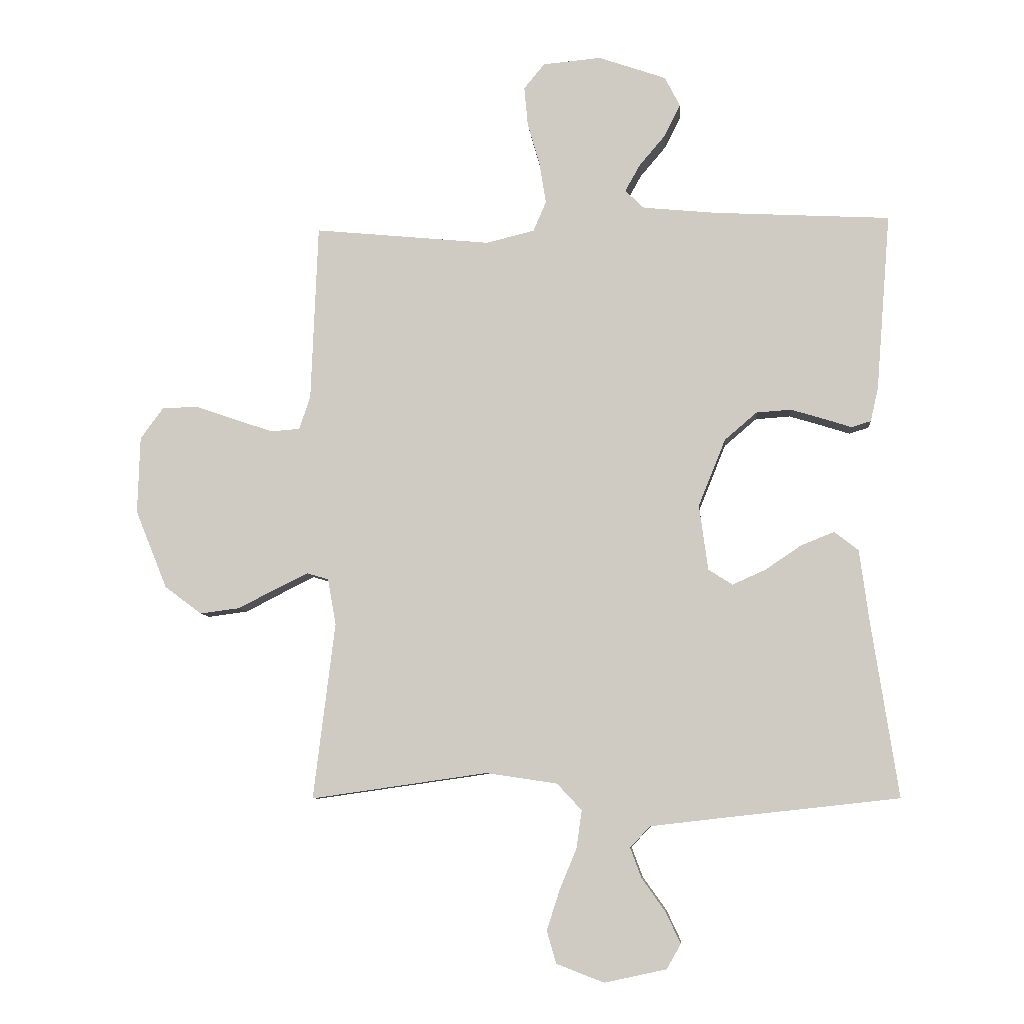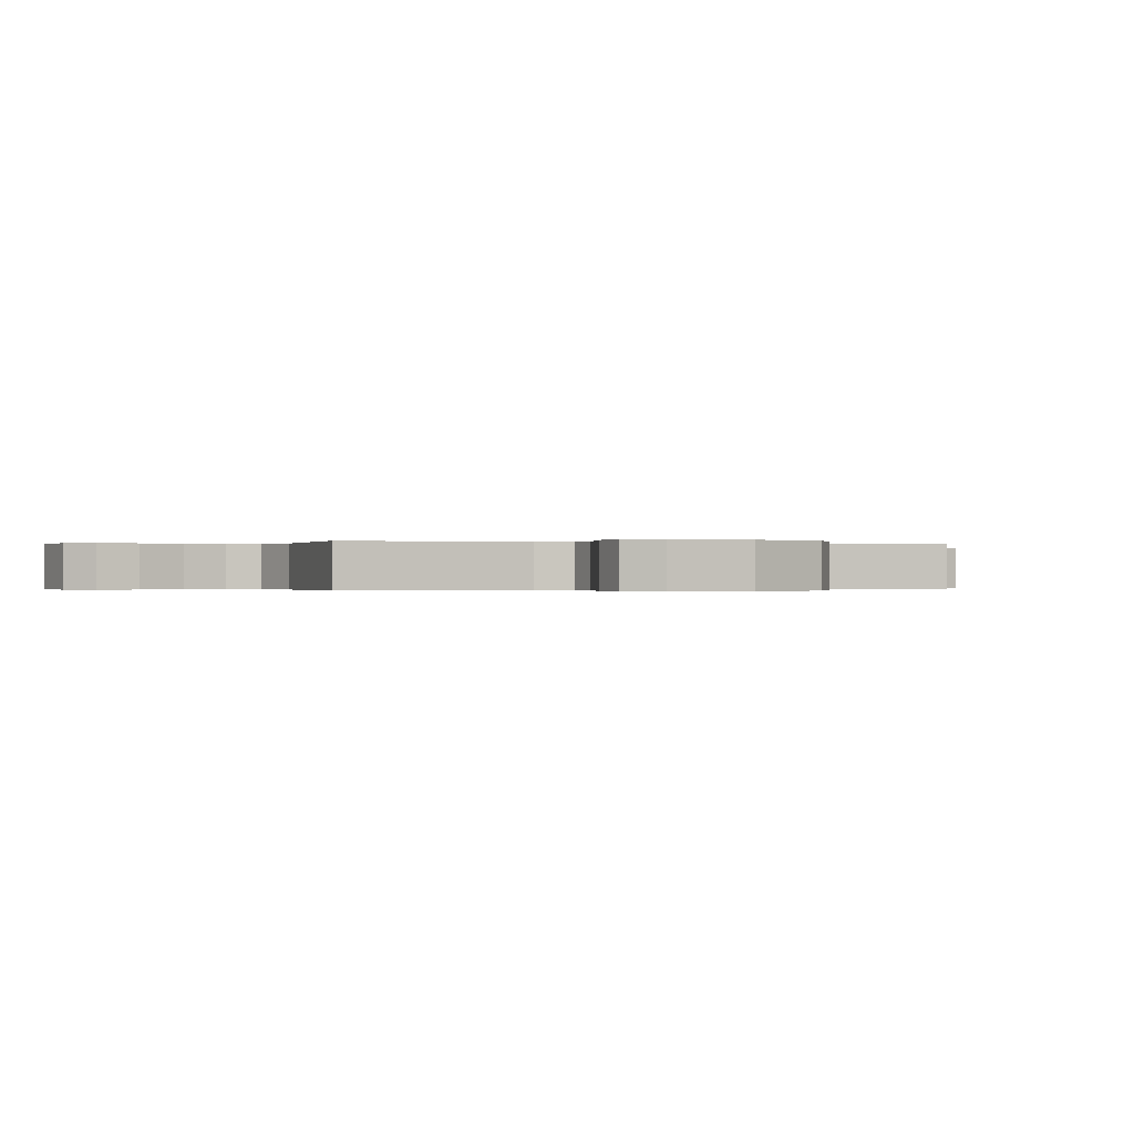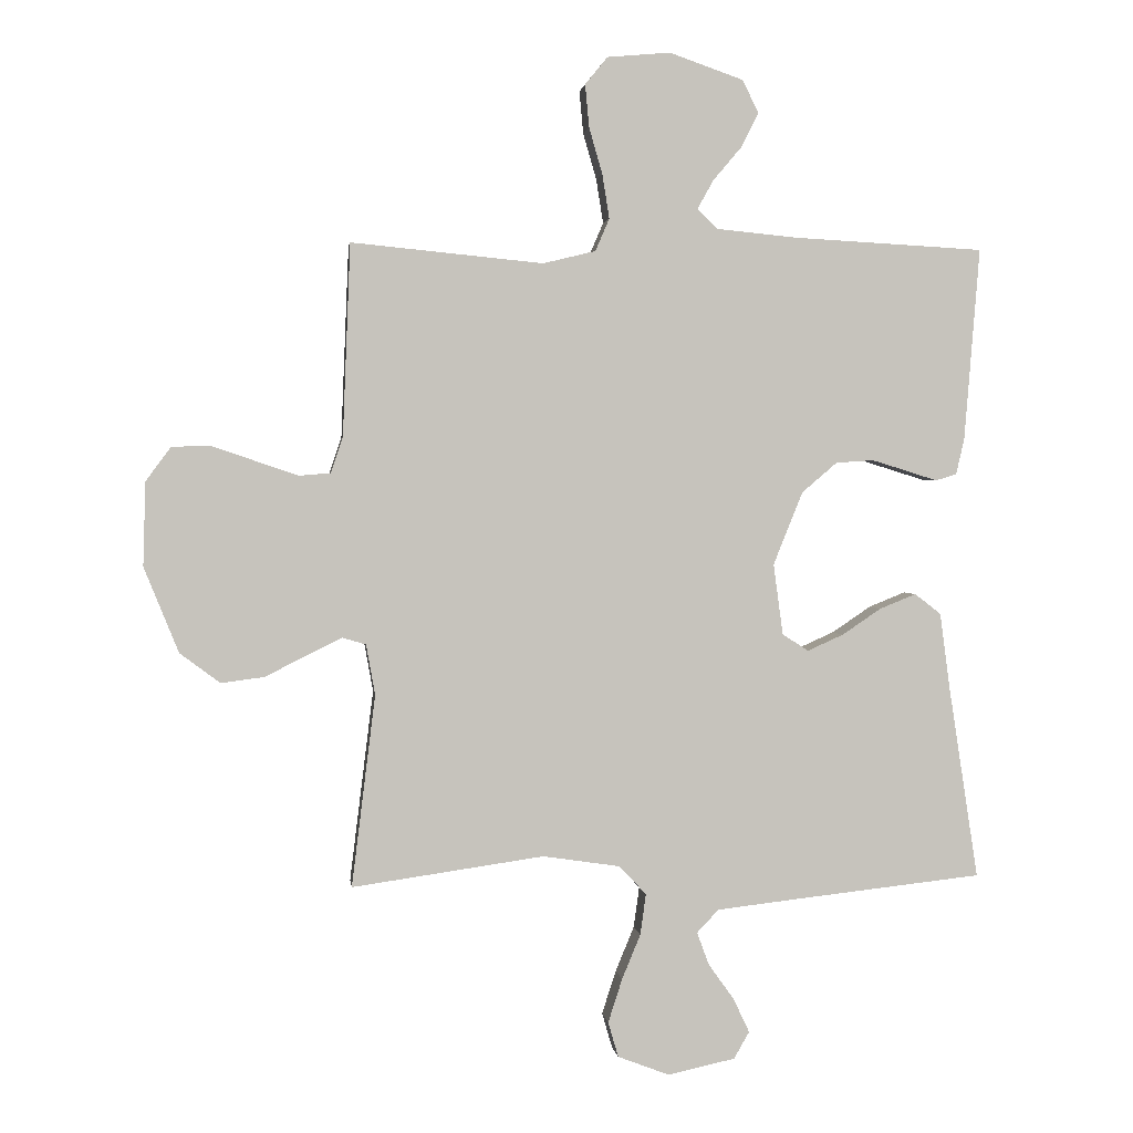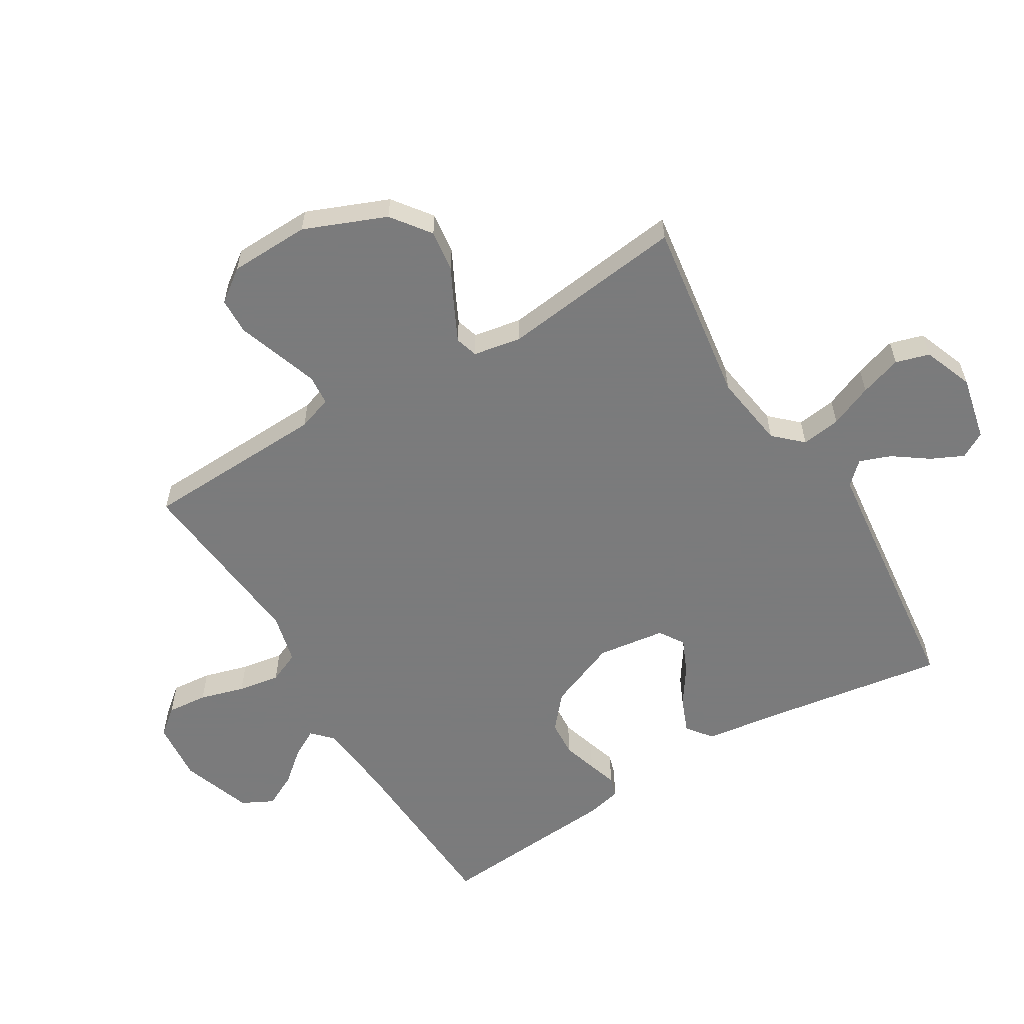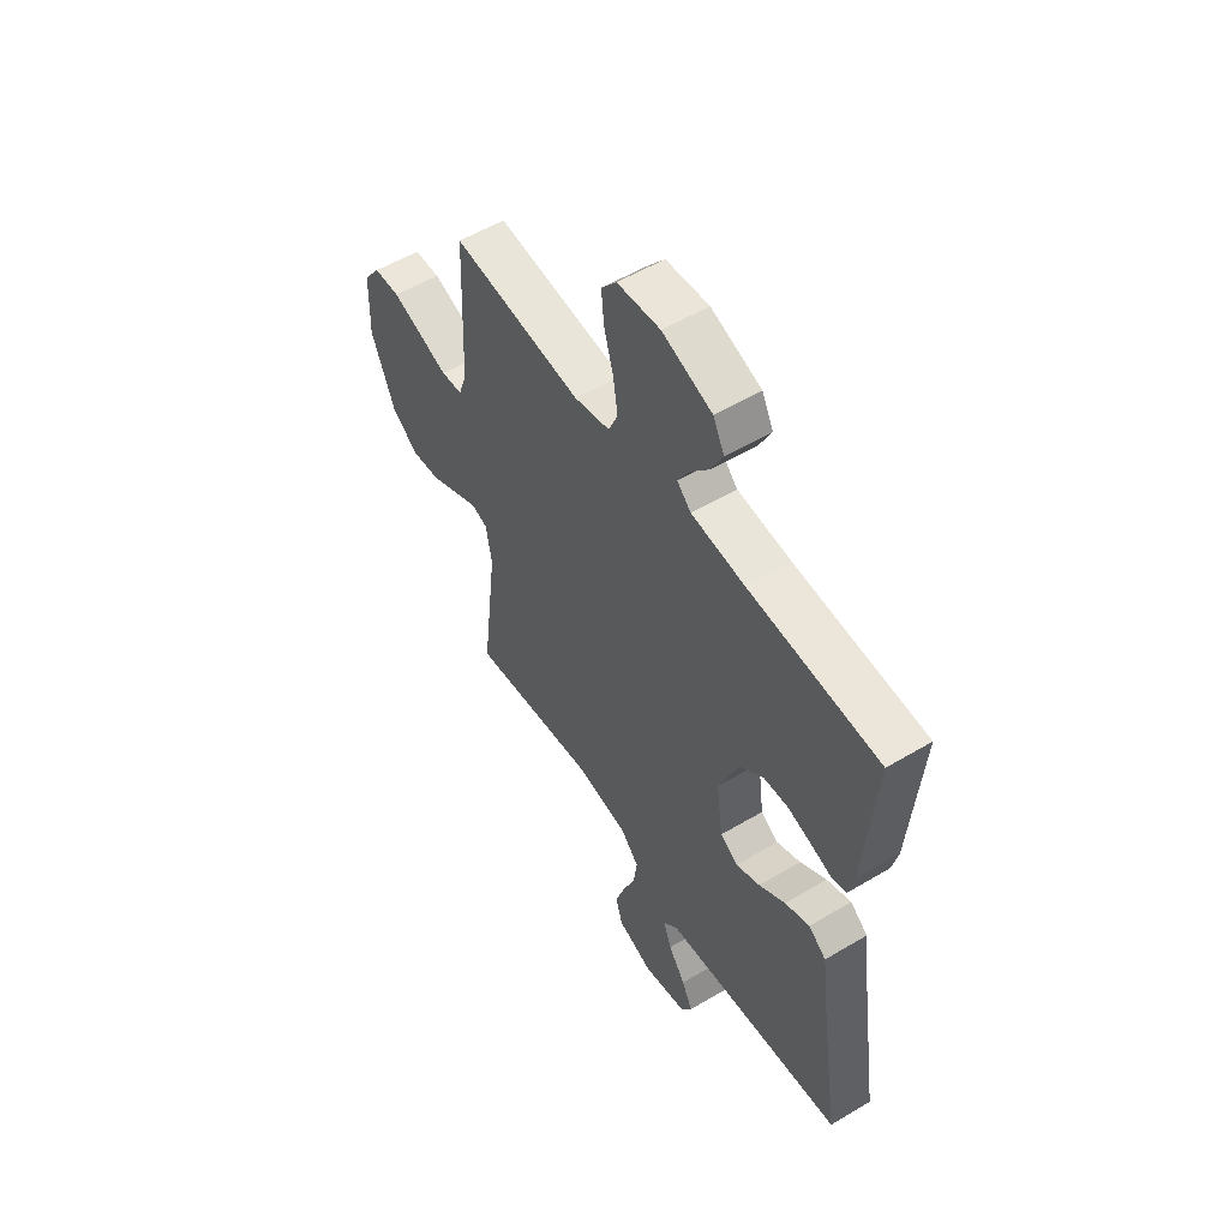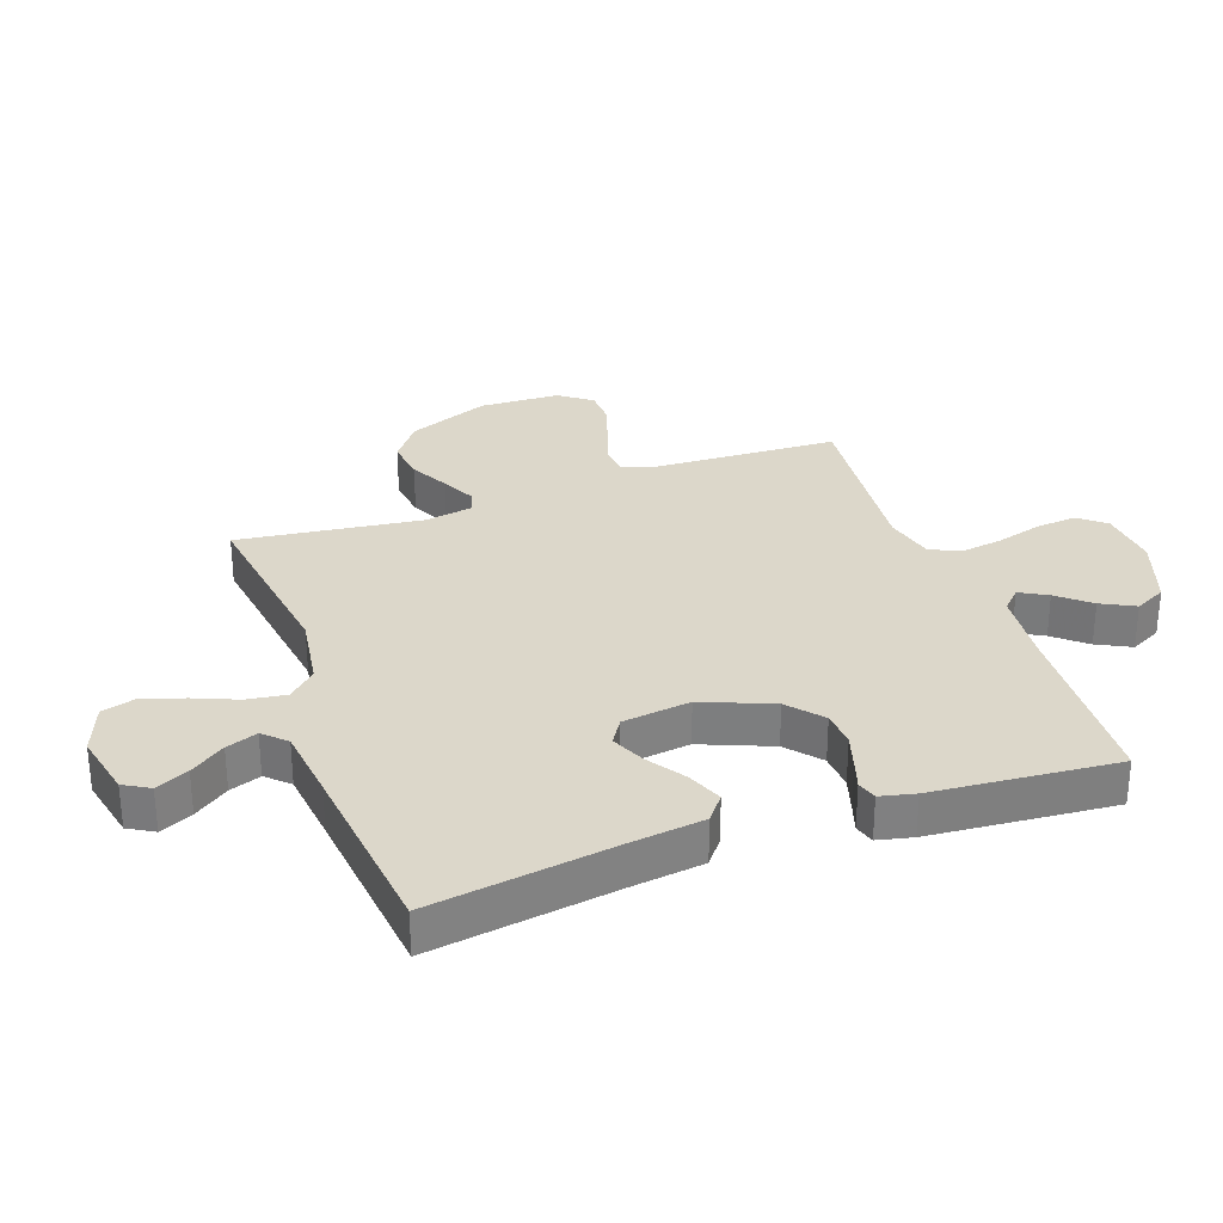
<metadata>
{"format":"obj","ext":"obj","renderer":"f3d","projection":"perspective","resolution":1024,"background":"white","views":[{"elev":-7.3,"azim":-175.0,"up":"+Z"},{"elev":-0.2,"azim":66.9,"up":"+Y"},{"elev":1.7,"azim":172.9,"up":"+Z"},{"elev":-58.4,"azim":121.1,"up":"+Y"},{"elev":54.9,"azim":-122.2,"up":"+Z"},{"elev":30.4,"azim":-109.5,"up":"+Y"}]}
</metadata>
<code>
v 0.5 0.07 -0.5
v 0.2 0.07 -0.457
v 0.079 0.07 -0.475
v 0.037 0.07 -0.52
v 0.046 0.07 -0.584
v 0.075 0.07 -0.654
v 0.097 0.07 -0.722
v 0.081 0.07 -0.777
v 0 0.07 -0.808
v -0.105 0.07 -0.785
v -0.129 0.07 -0.743
v -0.104 0.07 -0.69
v -0.064 0.07 -0.634
v -0.045 0.07 -0.583
v -0.079 0.07 -0.547
v -0.2 0.07 -0.533
v -0.5 0.07 -0.5
v -0.454 0.07 -0.2
v -0.438 0.07 -0.08
v -0.397 0.07 -0.048
v -0.34 0.07 -0.071
v -0.279 0.07 -0.112
v -0.223 0.07 -0.137
v -0.182 0.07 -0.111
v -0.167 0.07 0
v -0.213 0.07 0.114
v -0.268 0.07 0.161
v -0.327 0.07 0.165
v -0.383 0.07 0.148
v -0.43 0.07 0.133
v -0.463 0.07 0.143
v -0.476 0.07 0.2
v -0.5 0.07 0.5
v -0.2 0.07 0.516
v -0.076 0.07 0.528
v -0.044 0.07 0.559
v -0.069 0.07 0.604
v -0.113 0.07 0.656
v -0.141 0.07 0.711
v -0.115 0.07 0.762
v 0 0.07 0.802
v 0.099 0.07 0.793
v 0.134 0.07 0.75
v 0.128 0.07 0.684
v 0.107 0.07 0.611
v 0.096 0.07 0.542
v 0.118 0.07 0.491
v 0.2 0.07 0.471
v 0.5 0.07 0.5
v 0.512 0.07 0.2
v 0.531 0.07 0.144
v 0.58 0.07 0.14
v 0.645 0.07 0.162
v 0.715 0.07 0.186
v 0.775 0.07 0.184
v 0.814 0.07 0.131
v 0.818 0.07 0
v 0.764 0.07 -0.133
v 0.701 0.07 -0.18
v 0.633 0.07 -0.171
v 0.569 0.07 -0.138
v 0.514 0.07 -0.111
v 0.477 0.07 -0.122
v 0.463 0.07 -0.2
v 0.5 0 -0.5
v 0.2 0 -0.457
v 0.079 0 -0.475
v 0.037 0 -0.52
v 0.046 0 -0.584
v 0.075 0 -0.654
v 0.097 0 -0.722
v 0.081 0 -0.777
v 0 0 -0.808
v -0.105 0 -0.785
v -0.129 0 -0.743
v -0.104 0 -0.69
v -0.064 0 -0.634
v -0.045 0 -0.583
v -0.079 0 -0.547
v -0.2 0 -0.533
v -0.5 0 -0.5
v -0.454 0 -0.2
v -0.438 0 -0.08
v -0.397 0 -0.048
v -0.34 0 -0.071
v -0.279 0 -0.112
v -0.223 0 -0.137
v -0.182 0 -0.111
v -0.167 0 0
v -0.213 0 0.114
v -0.268 0 0.161
v -0.327 0 0.165
v -0.383 0 0.148
v -0.43 0 0.133
v -0.463 0 0.143
v -0.476 0 0.2
v -0.5 0 0.5
v -0.2 0 0.516
v -0.076 0 0.528
v -0.044 0 0.559
v -0.069 0 0.604
v -0.113 0 0.656
v -0.141 0 0.711
v -0.115 0 0.762
v 0 0 0.802
v 0.099 0 0.793
v 0.134 0 0.75
v 0.128 0 0.684
v 0.107 0 0.611
v 0.096 0 0.542
v 0.118 0 0.491
v 0.2 0 0.471
v 0.5 0 0.5
v 0.512 0 0.2
v 0.531 0 0.144
v 0.58 0 0.14
v 0.645 0 0.162
v 0.715 0 0.186
v 0.775 0 0.184
v 0.814 0 0.131
v 0.818 0 0
v 0.764 0 -0.133
v 0.701 0 -0.18
v 0.633 0 -0.171
v 0.569 0 -0.138
v 0.514 0 -0.111
v 0.477 0 -0.122
v 0.463 0 -0.2
f 58 59 60 61
f 58 61 62
f 57 58 62
f 56 57 62 63
f 53 54 55 56
f 52 53 56 63
f 48 49 50
f 47 48 50 51
f 42 43 44 45
f 42 45 46
f 41 42 46
f 40 41 46
f 37 38 39 40
f 36 37 40 46
f 35 36 46 47
f 31 32 33 34
f 29 30 31 34
f 28 29 34 35
f 27 28 35 47
f 19 20 21 22
f 18 19 22 23
f 16 17 18 23
f 15 16 23 24
f 10 11 12 13
f 10 13 14
f 9 10 14
f 8 9 14
f 5 6 7 8
f 5 8 14
f 4 5 14 15
f 64 1 2
f 63 64 2 3
f 51 52 63 3
f 26 27 47 51
f 25 26 51 3
f 15 24 25
f 3 4 15 25
f 125 124 123 122
f 126 125 122
f 126 122 121
f 127 126 121 120
f 120 119 118 117
f 127 120 117 116
f 114 113 112
f 115 114 112 111
f 109 108 107 106
f 110 109 106
f 110 106 105
f 110 105 104
f 104 103 102 101
f 110 104 101 100
f 111 110 100 99
f 98 97 96 95
f 98 95 94 93
f 99 98 93 92
f 111 99 92 91
f 86 85 84 83
f 87 86 83 82
f 87 82 81 80
f 88 87 80 79
f 77 76 75 74
f 78 77 74
f 78 74 73
f 78 73 72
f 72 71 70 69
f 78 72 69
f 79 78 69 68
f 66 65 128
f 67 66 128 127
f 67 127 116 115
f 115 111 91 90
f 67 115 90 89
f 89 88 79
f 89 79 68 67
f 1 65 66 2
f 2 66 67 3
f 3 67 68 4
f 4 68 69 5
f 5 69 70 6
f 6 70 71 7
f 7 71 72 8
f 8 72 73 9
f 9 73 74 10
f 10 74 75 11
f 11 75 76 12
f 12 76 77 13
f 13 77 78 14
f 14 78 79 15
f 15 79 80 16
f 16 80 81 17
f 17 81 82 18
f 18 82 83 19
f 19 83 84 20
f 20 84 85 21
f 21 85 86 22
f 22 86 87 23
f 23 87 88 24
f 24 88 89 25
f 25 89 90 26
f 26 90 91 27
f 27 91 92 28
f 28 92 93 29
f 29 93 94 30
f 30 94 95 31
f 31 95 96 32
f 32 96 97 33
f 33 97 98 34
f 34 98 99 35
f 35 99 100 36
f 36 100 101 37
f 37 101 102 38
f 38 102 103 39
f 39 103 104 40
f 40 104 105 41
f 41 105 106 42
f 42 106 107 43
f 43 107 108 44
f 44 108 109 45
f 45 109 110 46
f 46 110 111 47
f 47 111 112 48
f 48 112 113 49
f 49 113 114 50
f 50 114 115 51
f 51 115 116 52
f 52 116 117 53
f 53 117 118 54
f 54 118 119 55
f 55 119 120 56
f 56 120 121 57
f 57 121 122 58
f 58 122 123 59
f 59 123 124 60
f 60 124 125 61
f 61 125 126 62
f 62 126 127 63
f 63 127 128 64
f 64 128 65 1

</code>
